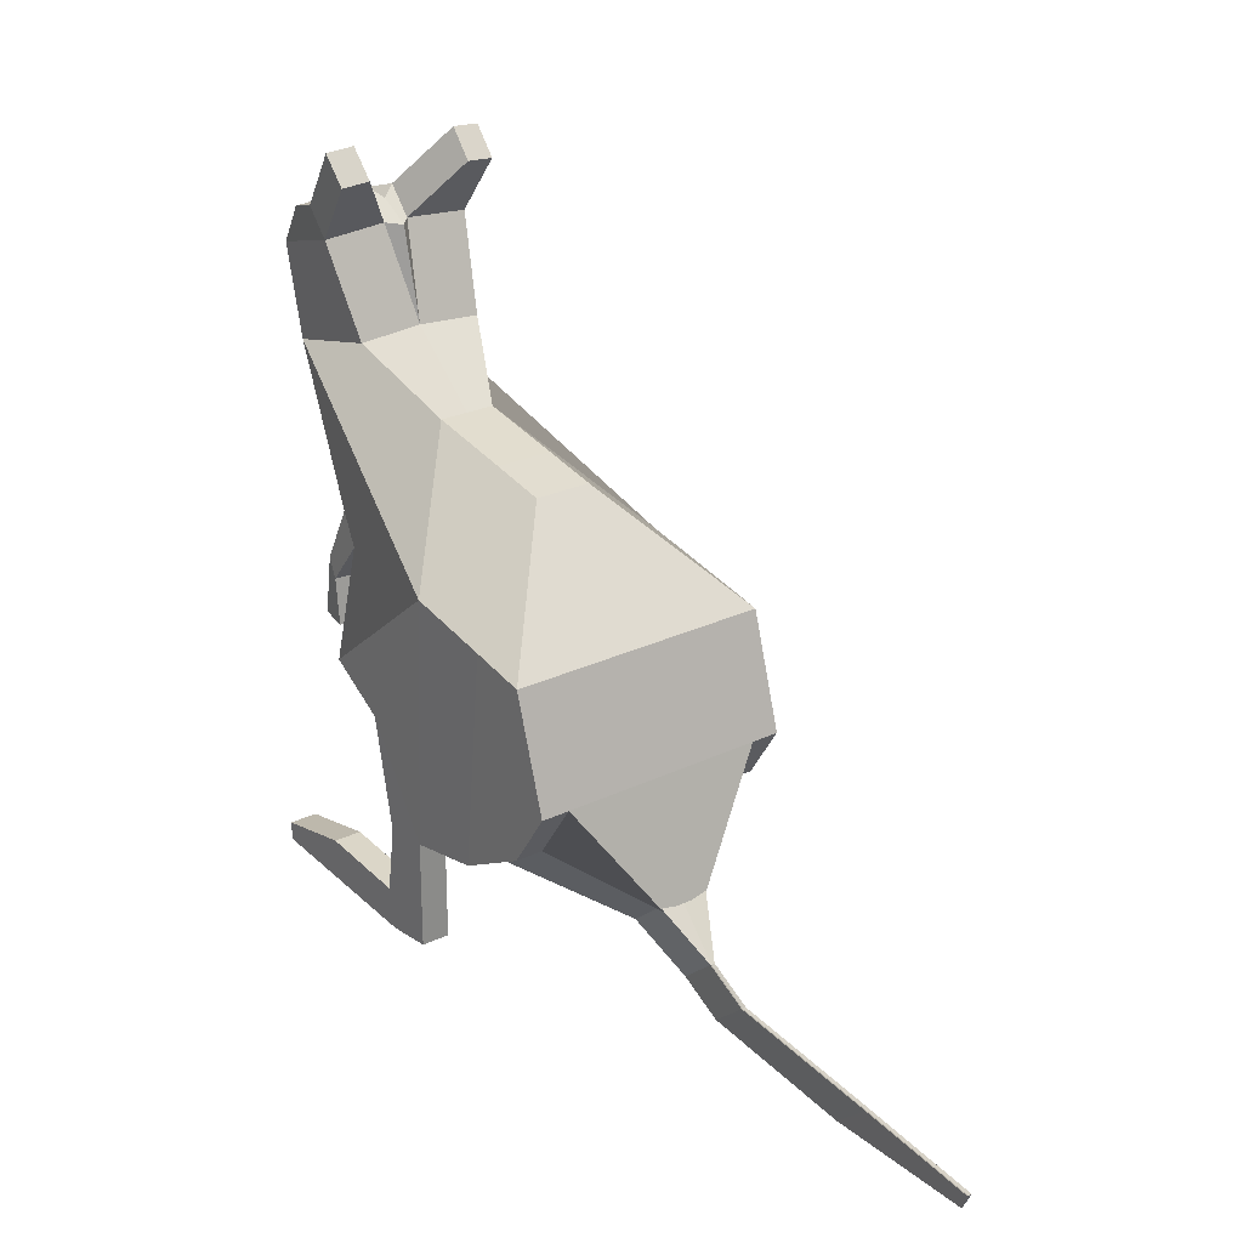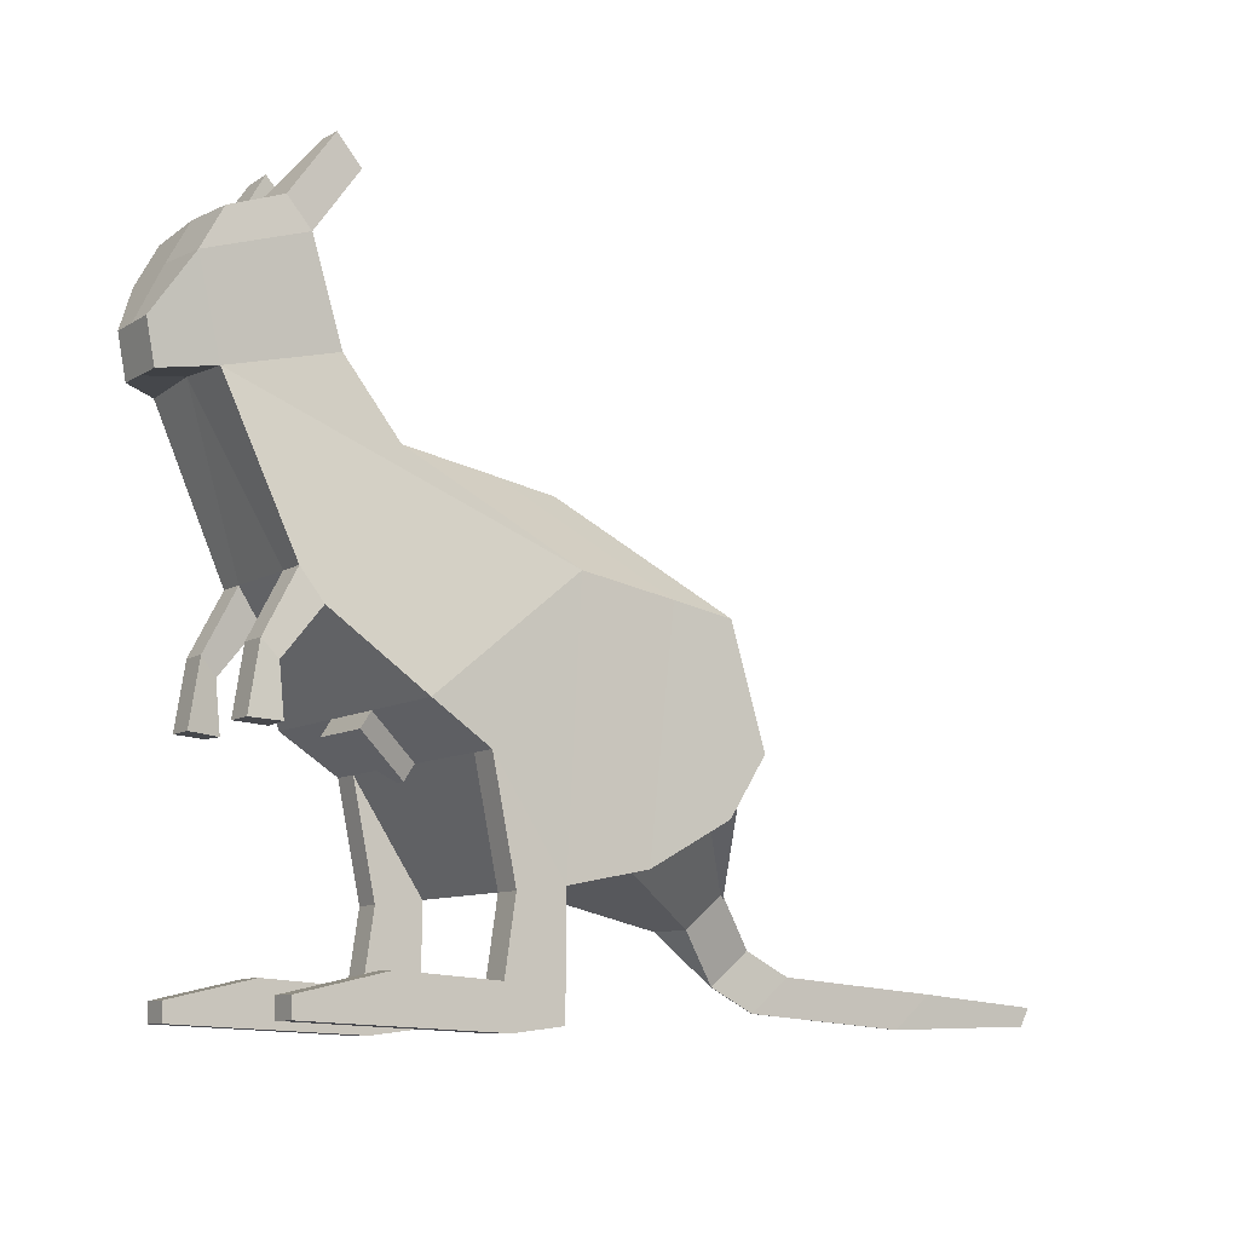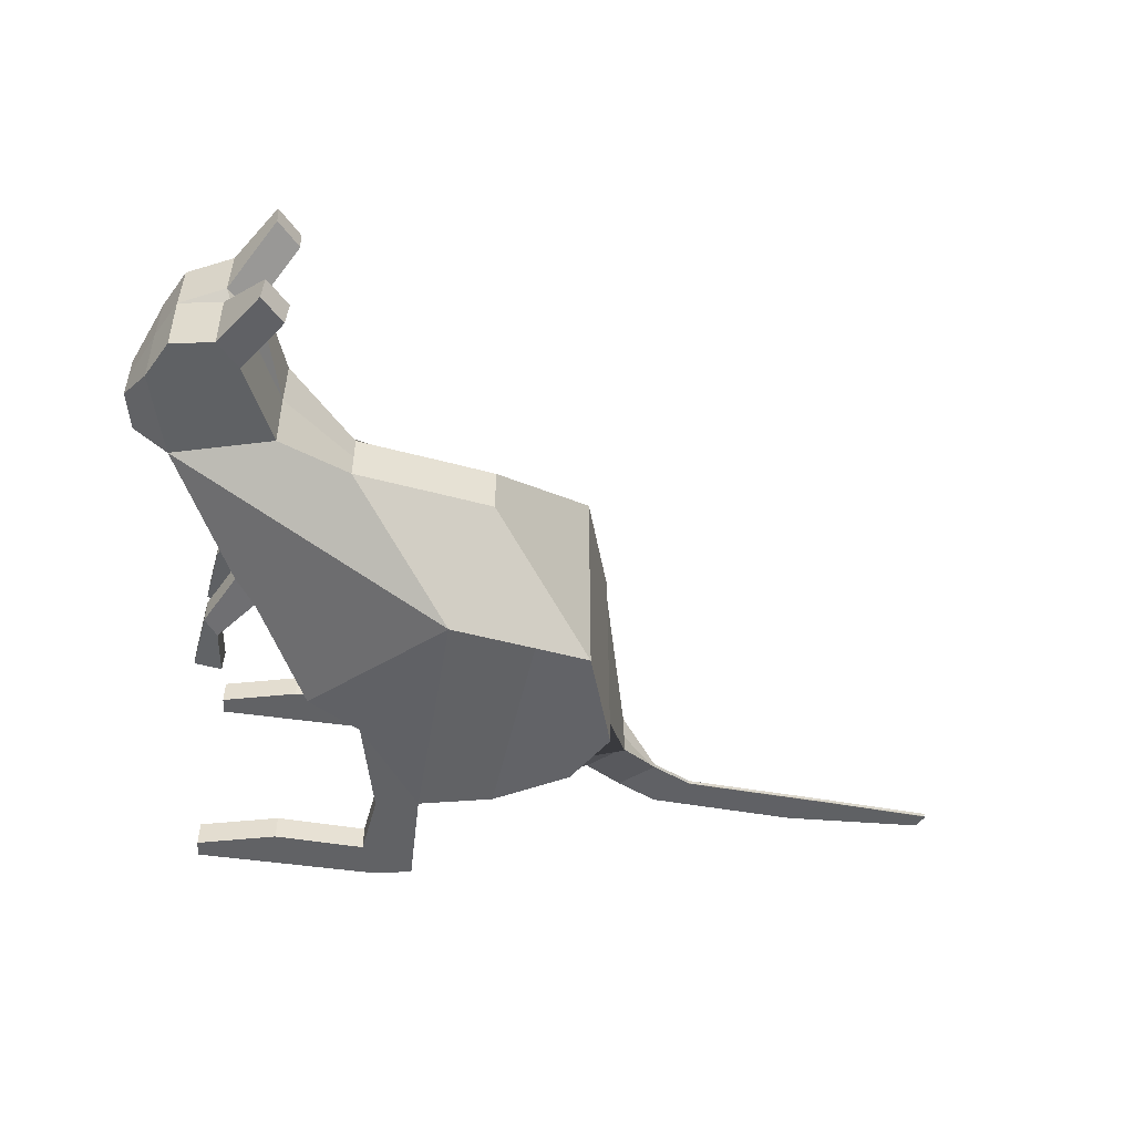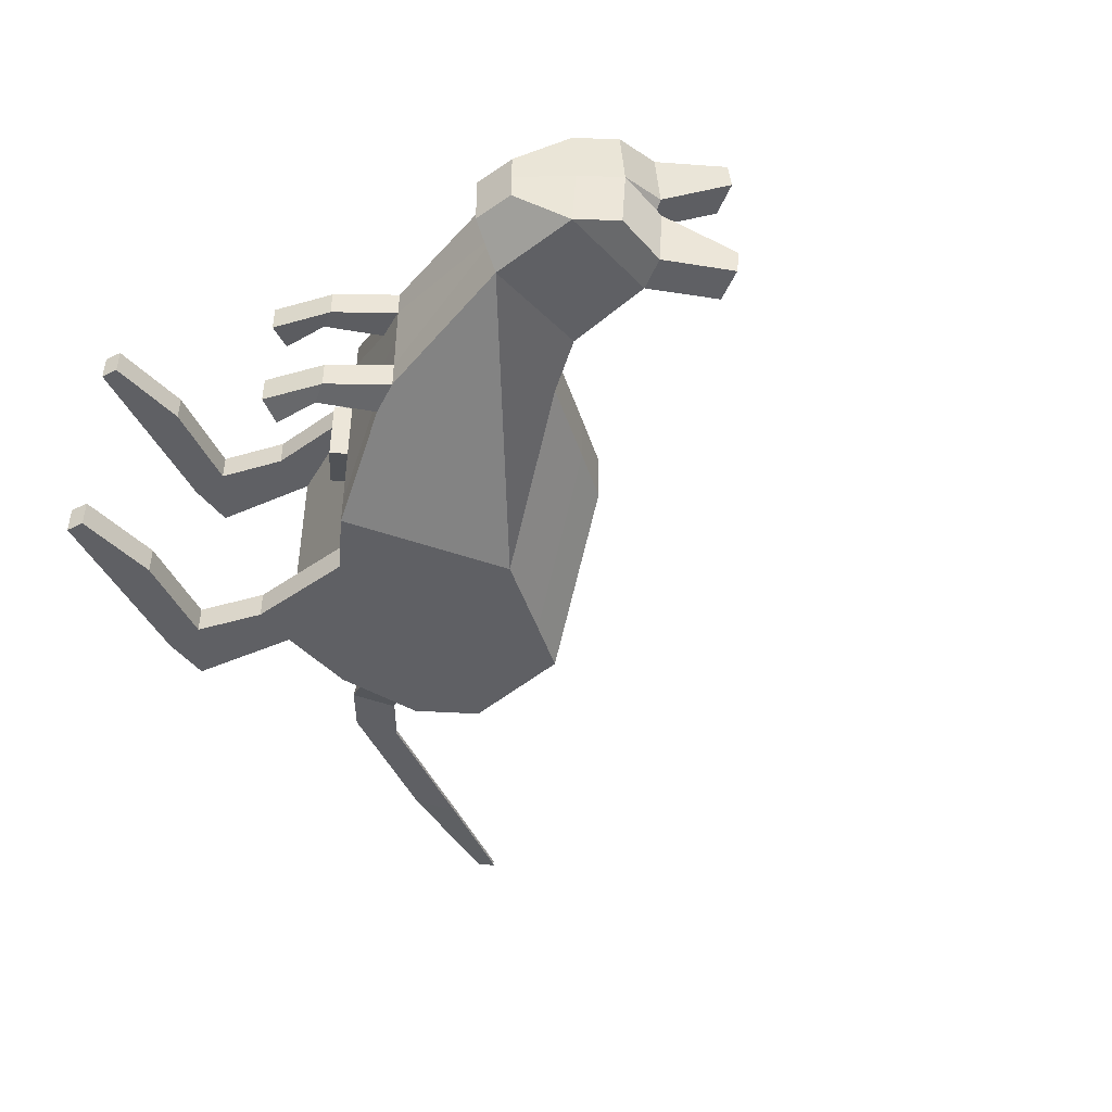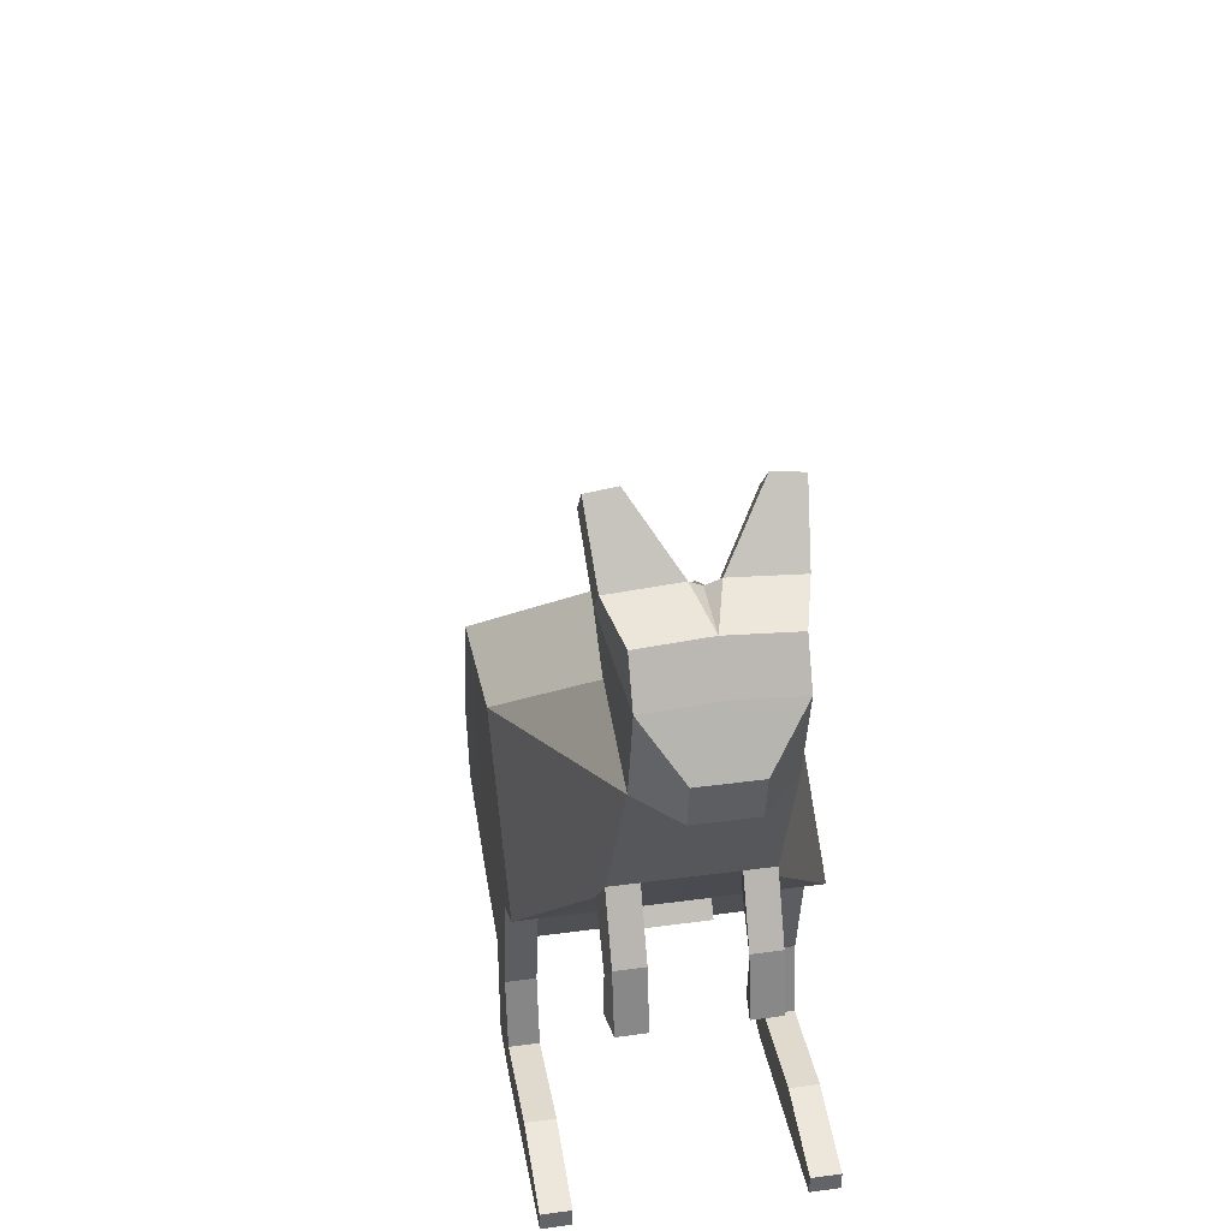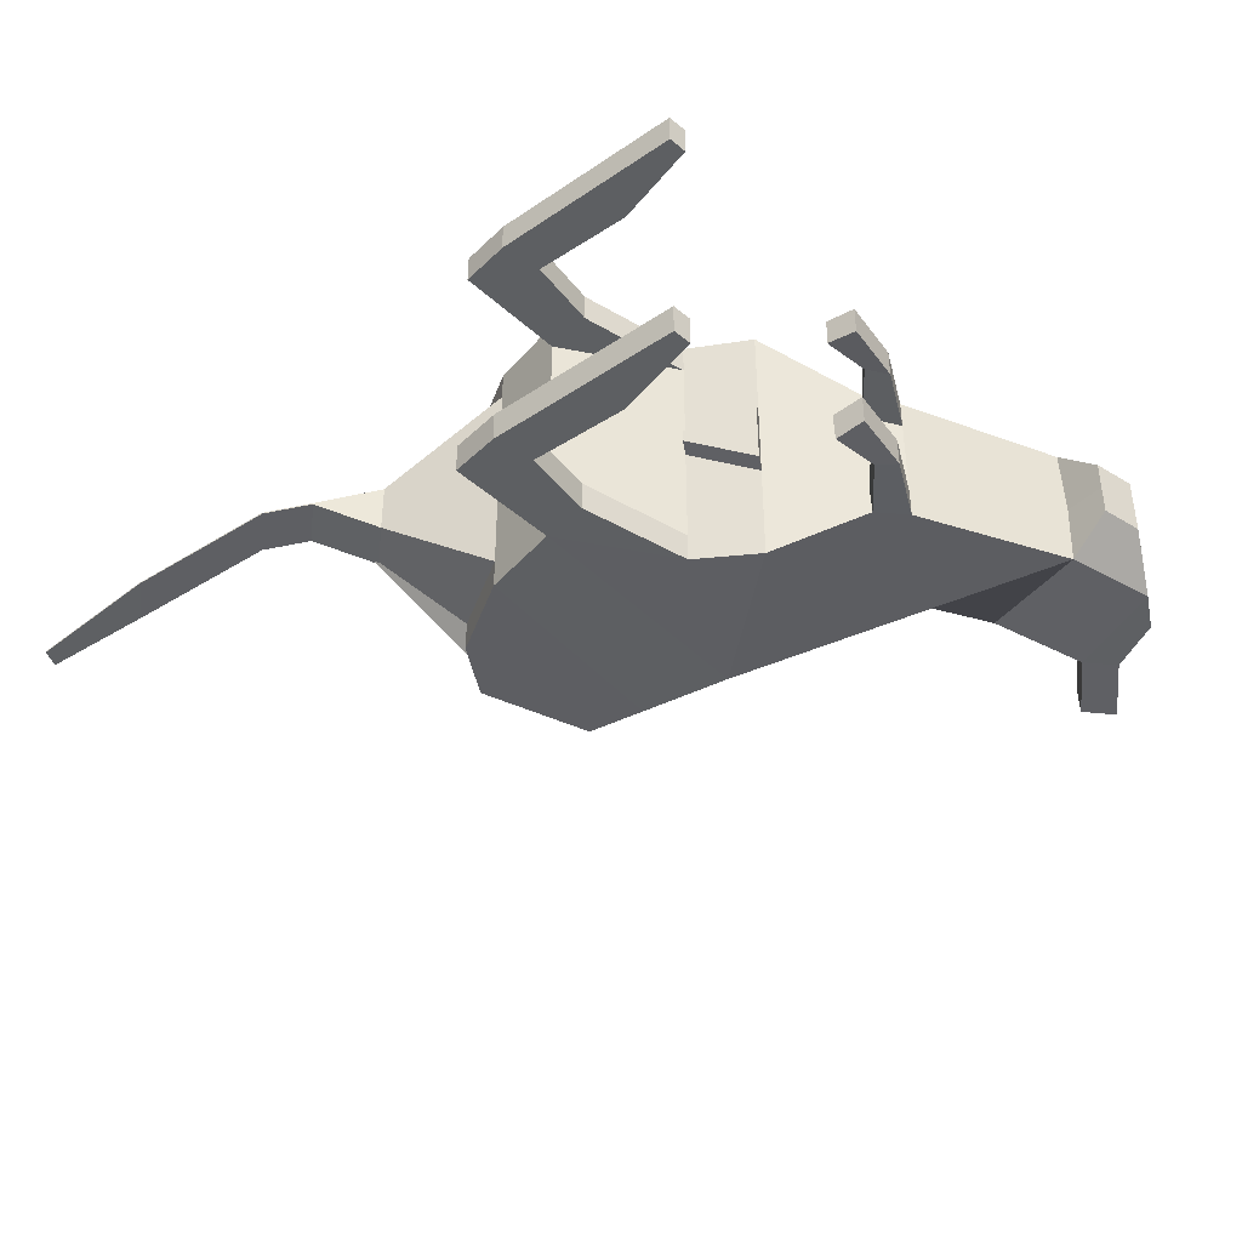
<metadata>
{"format":"obj","ext":"obj","renderer":"f3d","projection":"perspective","resolution":1024,"background":"white","views":[{"elev":26.1,"azim":-127.1,"up":"+Y"},{"elev":-9.4,"azim":146.5,"up":"+Y"},{"elev":-50.6,"azim":173.7,"up":"+Z"},{"elev":-44.4,"azim":117.6,"up":"+Z"},{"elev":36.9,"azim":80.1,"up":"+Y"},{"elev":-39.5,"azim":42.3,"up":"+Z"}]}
</metadata>
<code>
o Plane
v -0.7896 0.6425 0.2711
v -0.7607 0.111 0.2711
v -0.4993 0.405 0.2751
v -0.6167 0.3282 0.2711
v -0.9779 0.6093 0.2711
v -0.9268 0.1442 0.2711
v -1.1 0.5872 0.2711
v -1.17 0.3546 0.2711
v -0.5571 0.8714 0.05886
v -0.7453 0.8382 0.05886
v -0.8671 0.816 0.05886
v -0.1806 0.9397 0.1327
v -0.3245 0.6235 0.143
v -0.402 0.995 0.1327
v -0.1363 1.128 0.1327
v -0.3286 1.185 0.1583
v -0.09753 0.9397 0.05886
v -0.08092 1.026 0.05886
v -0.1824 1.211 0.1327
v -0.2797 1.241 0.1583
v -1.1 0.5872 0.2125
v -0.3286 1.194 0.02594
v -0.2797 1.25 0.02594
v -0.7607 0.111 0.2125
v -0.9268 0.1442 0.2125
v -1.17 0.3546 0.2125
v -0.3245 0.6235 0.08445
v -0.6167 0.3282 0.2125
v -0.4993 0.405 0.2165
v -1.087 0.2312 0.1364
v -1.09 0.2342 0.2162
v -1.092 0.2363 0.2748
v -1.237 0.1151 0.04925
v -1.154 0.0574 0.05014
v -1.232 0.1251 0.05382
v -1.244 -0.04192 0.001177
v -1.322 0.02578 0.004861
v -1.336 -0.08897 0.001166
v -1.414 -0.02128 0.00485
v -1.676 -0.1163 0.001154
v -1.754 -0.04857 0.004838
v -1.993 -0.1079 0.001147
v -2.008 -0.07135 0.004832
v -0.7592 -0.1178 0.2711
v -0.6642 0.09943 0.2711
v -0.7592 -0.1178 0.2125
v -0.6642 0.09943 0.2125
v -0.657 -0.1302 0.2711
v -0.6421 -0.04652 0.2711
v -0.657 -0.1302 0.2125
v -0.6421 -0.04652 0.2125
v -0.4507 -0.1208 0.2711
v -0.4403 -0.0327 0.2711
v -0.4507 -0.1208 0.2125
v -0.4403 -0.0327 0.2125
v -0.2634 -0.1124 0.2711
v -0.2618 -0.07324 0.2711
v -0.2634 -0.1124 0.2125
v -0.2618 -0.07324 0.2125
v -0.3685 0.5618 0.1507
v -0.3699 0.5602 0.09251
v -0.2583 0.4989 0.143
v -0.2583 0.4989 0.08445
v -0.2889 0.4639 0.1507
v -0.2903 0.4623 0.09251
v -0.2371 0.3687 0.143
v -0.2371 0.3687 0.08445
v -0.2989 0.3648 0.1507
v -0.3003 0.3632 0.09251
v -0.4146 1.307 0.1677
v -0.3658 1.363 0.1688
v -0.4189 1.312 0.1095
v -0.3701 1.368 0.1106
v -0.4993 0.405 0.07279
v -0.6167 0.3282 0.0116
v -0.4781 0.3725 0.07279
v -0.5955 0.2957 0.0116
v -0.7607 0.111 0
v -0.4993 0.405 0
v -0.6167 0.3282 0
v -0.9268 0.1442 0
v -1.1 0.5872 0
v -1.17 0.3546 0
v -0.5571 0.8714 0
v -0.7453 0.8382 0
v -0.8671 0.816 0
v -0.1806 0.9489 0
v -0.3245 0.6235 0
v -0.402 1.004 0
v -0.1363 1.137 0
v -0.3577 1.193 0
v -0.09753 0.9397 0
v -0.08092 1.026 0
v -0.1824 1.22 0
v -0.2932 1.229 0
v -0.7896 0.6425 -0.2711
v -0.7607 0.111 -0.2711
v -0.4993 0.405 -0.2751
v -0.6167 0.3282 -0.2711
v -0.9779 0.6093 -0.2711
v -0.9268 0.1442 -0.2711
v -1.1 0.5872 -0.2711
v -1.17 0.3546 -0.2711
v -0.5571 0.8714 -0.05886
v -0.7453 0.8382 -0.05886
v -0.8671 0.816 -0.05886
v -0.1806 0.9397 -0.1327
v -0.3245 0.6235 -0.143
v -0.402 0.995 -0.1327
v -0.1363 1.128 -0.1327
v -0.3286 1.185 -0.1583
v -0.09753 0.9397 -0.05886
v -0.08092 1.026 -0.05886
v -0.1824 1.211 -0.1327
v -0.2797 1.241 -0.1583
v -1.1 0.5872 -0.2125
v -0.8671 0.816 0
v -0.3286 1.194 -0.02594
v -0.2797 1.25 -0.02594
v -0.7607 0.111 -0.2125
v -0.9268 0.1442 -0.2125
v -1.17 0.3546 -0.2125
v -0.402 1.004 0
v -0.1806 0.9489 0
v -0.3245 0.6235 -0.08445
v -0.08092 1.026 0
v -0.09753 0.9397 0
v -0.6167 0.3282 -0.2125
v -0.7453 0.8382 0
v -0.5571 0.8714 0
v -0.1363 1.137 0
v -0.4993 0.405 -0.2165
v -0.1824 1.22 0
v -1.087 0.2312 -0.1364
v -1.09 0.2342 -0.2162
v -1.092 0.2363 -0.2748
v -1.237 0.1151 0
v -1.237 0.1151 -0.04925
v -1.158 0.185 0
v -1.154 0.182 0
v -1.154 0.0574 0
v -1.154 0.0574 -0.05014
v -1.229 0.1222 0
v -1.232 0.1251 -0.05382
v -1.244 -0.04192 -0
v -1.244 -0.04192 -0.001177
v -1.319 0.02284 0
v -1.322 0.02578 -0.004861
v -1.336 -0.08897 -0
v -1.336 -0.08897 -0.001166
v -1.411 -0.02422 -0
v -1.414 -0.02128 -0.00485
v -1.676 -0.1163 -0
v -1.676 -0.1163 -0.001154
v -1.75 -0.05151 -0
v -1.754 -0.04857 -0.004838
v -1.993 -0.1079 -0
v -1.993 -0.1079 -0.001147
v -2.005 -0.07429 -0
v -2.008 -0.07135 -0.004832
v -0.7592 -0.1178 -0.2711
v -0.6642 0.09943 -0.2711
v -0.7592 -0.1178 -0.2125
v -0.6642 0.09943 -0.2125
v -0.657 -0.1302 -0.2711
v -0.6421 -0.04652 -0.2711
v -0.657 -0.1302 -0.2125
v -0.6421 -0.04652 -0.2125
v -0.4507 -0.1208 -0.2711
v -0.4403 -0.0327 -0.2711
v -0.4507 -0.1208 -0.2125
v -0.4403 -0.0327 -0.2125
v -0.2634 -0.1124 -0.2711
v -0.2618 -0.07324 -0.2711
v -0.2634 -0.1124 -0.2125
v -0.2618 -0.07324 -0.2125
v -0.3685 0.5618 -0.1507
v -0.3699 0.5602 -0.09251
v -0.2583 0.4989 -0.143
v -0.2583 0.4989 -0.08445
v -0.2889 0.4639 -0.1507
v -0.2903 0.4623 -0.09251
v -0.2371 0.3687 -0.143
v -0.2371 0.3687 -0.08445
v -0.2989 0.3648 -0.1507
v -0.3003 0.3632 -0.09251
v -0.4146 1.307 -0.1677
v -0.3658 1.363 -0.1688
v -0.4189 1.312 -0.1095
v -0.3701 1.368 -0.1106
v -0.4993 0.405 -0.07279
v -0.6167 0.3282 -0.0116
v -0.5955 0.2957 0
v -0.4781 0.3725 0
v -0.4781 0.3725 -0.07279
v -0.5955 0.2957 -0.0116
f 1 2 4 3
f 2 1 5 6
f 6 5 7 8 32
f 7 5 10 11
f 5 1 9 10
f 9 1 12 14
f 1 3 60 13 12
f 14 12 15 16
f 15 12 17 18
f 16 15 19 20
f 117 21 7 11
f 16 20 71 70
f 25 24 2 6
f 21 26 8 7
f 22 123 14 16
f 27 124 12 13
f 127 126 18 17
f 26 31 32 8
f 124 127 17 12
f 28 4 45 47
f 130 129 10 9
f 126 131 15 18
f 28 29 3 4
f 123 130 9 14
f 129 117 11 10
f 133 23 20 19
f 29 61 60 3
f 131 133 19 15
f 79 88 27 61 29 74
f 94 95 23 133
f 74 75 77 76
f 78 80 75 28 24
f 88 87 124 27
f 91 89 123 22
f 82 83 26 21
f 81 78 24 25
f 95 91 22 23
f 86 82 21 117
f 32 31 25 6
f 137 140 139 33
f 26 83 137 33
f 31 26 33 139
f 30 31 139 140
f 25 31 35 34
f 81 25 34 141
f 31 30 143 35
f 37 147 151 39
f 35 143 147 37
f 141 34 36 145
f 34 35 37 36
f 38 39 41 40
f 145 36 38 149
f 36 37 39 38
f 41 155 159 43
f 39 151 155 41
f 149 38 40 153
f 43 159 157 42
f 153 40 42 157
f 40 41 43 42
f 47 45 49 51
f 4 2 44 45
f 2 24 46 44
f 24 28 47 46
f 50 51 55 54
f 45 44 48 49
f 46 47 51 50
f 44 46 50 48
f 55 53 57 59
f 48 50 54 52
f 51 49 53 55
f 49 48 52 53
f 58 59 57 56
f 53 52 56 57
f 54 55 59 58
f 52 54 58 56
f 65 63 67 69
f 13 60 64 62
f 61 27 63 65
f 60 61 65 64
f 27 13 62 63
f 68 69 67 66
f 62 64 68 66
f 64 65 69 68
f 63 62 66 67
f 73 72 70 71
f 20 23 73 71
f 23 22 72 73
f 22 16 70 72
f 193 194 76 77
f 75 74 29 28
f 79 74 76 194
f 75 80 193 77
f 96 98 99 97
f 97 101 100 96
f 101 136 103 102 100
f 102 106 105 100
f 100 105 104 96
f 104 109 107 96
f 96 107 108 177 98
f 109 111 110 107
f 110 113 112 107
f 111 115 114 110
f 117 106 102 116
f 111 187 188 115
f 121 101 97 120
f 116 102 103 122
f 118 111 109 123
f 125 108 107 124
f 127 112 113 126
f 122 103 136 135
f 124 107 112 127
f 128 164 162 99
f 130 104 105 129
f 126 113 110 131
f 128 99 98 132
f 123 109 104 130
f 129 105 106 117
f 133 114 115 119
f 132 98 177 178
f 131 110 114 133
f 90 131 133 94
f 79 191 132 178 125 88
f 94 133 119 95
f 85 129 117 86
f 89 123 130 84
f 191 195 196 192
f 93 126 131 90
f 84 130 129 85
f 78 120 128 192 80
f 87 124 127 92
f 92 127 126 93
f 88 125 124 87
f 91 118 123 89
f 82 116 122 83
f 81 121 120 78
f 95 119 118 91
f 86 117 116 82
f 136 101 121 135
f 137 138 139 140
f 122 138 137 83
f 135 139 138 122
f 134 140 139 135
f 121 142 144 135
f 81 141 142 121
f 135 144 143 134
f 148 152 151 147
f 144 148 147 143
f 141 145 146 142
f 142 146 148 144
f 150 154 156 152
f 145 149 150 146
f 146 150 152 148
f 156 160 159 155
f 152 156 155 151
f 149 153 154 150
f 160 158 157 159
f 153 157 158 154
f 154 158 160 156
f 164 168 166 162
f 99 162 161 97
f 97 161 163 120
f 120 163 164 128
f 167 171 172 168
f 162 166 165 161
f 163 167 168 164
f 161 165 167 163
f 172 176 174 170
f 165 169 171 167
f 168 172 170 166
f 166 170 169 165
f 175 173 174 176
f 170 174 173 169
f 171 175 176 172
f 169 173 175 171
f 182 186 184 180
f 108 179 181 177
f 178 182 180 125
f 177 181 182 178
f 125 180 179 108
f 185 183 184 186
f 179 183 185 181
f 181 185 186 182
f 180 184 183 179
f 190 188 187 189
f 115 188 190 119
f 119 190 189 118
f 118 189 187 111
f 193 196 195 194
f 192 128 132 191
f 79 194 195 191
f 192 196 193 80

</code>
